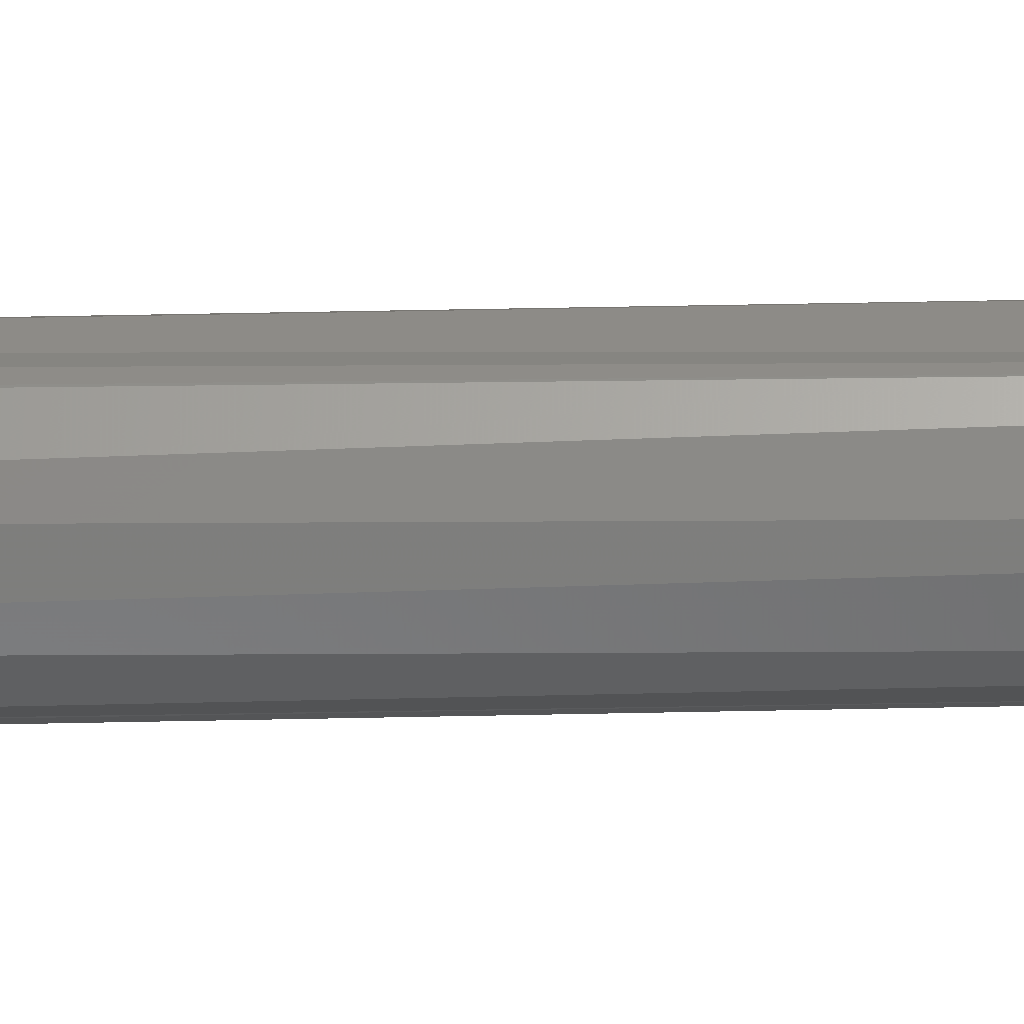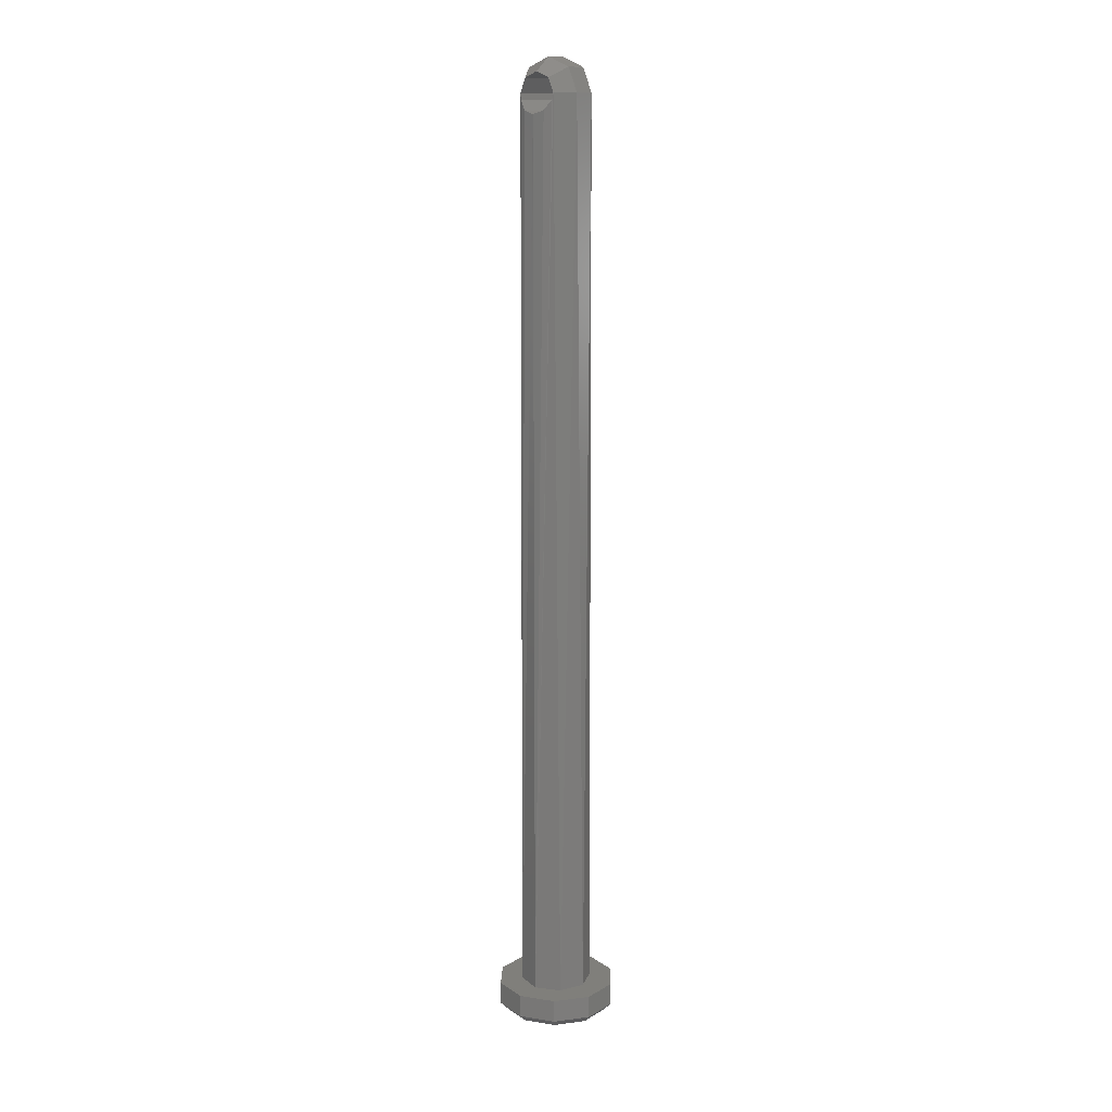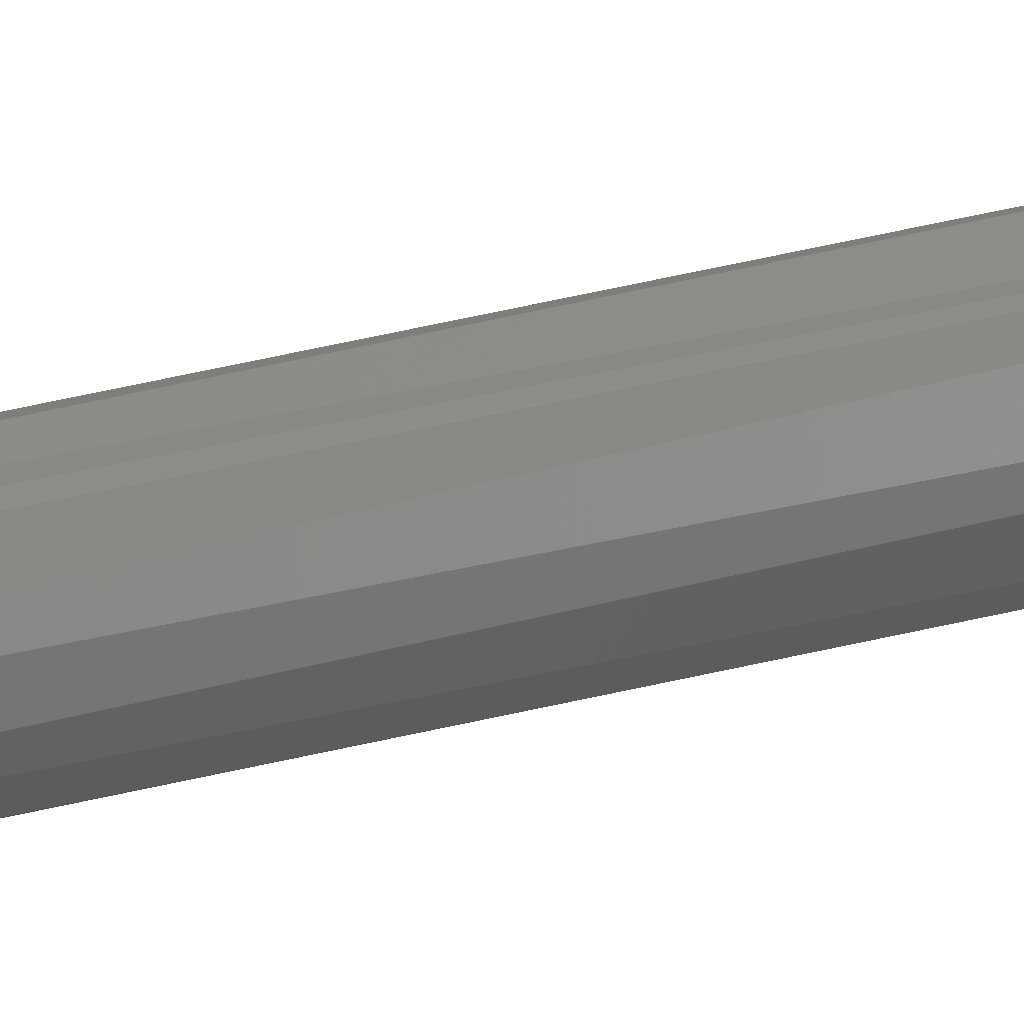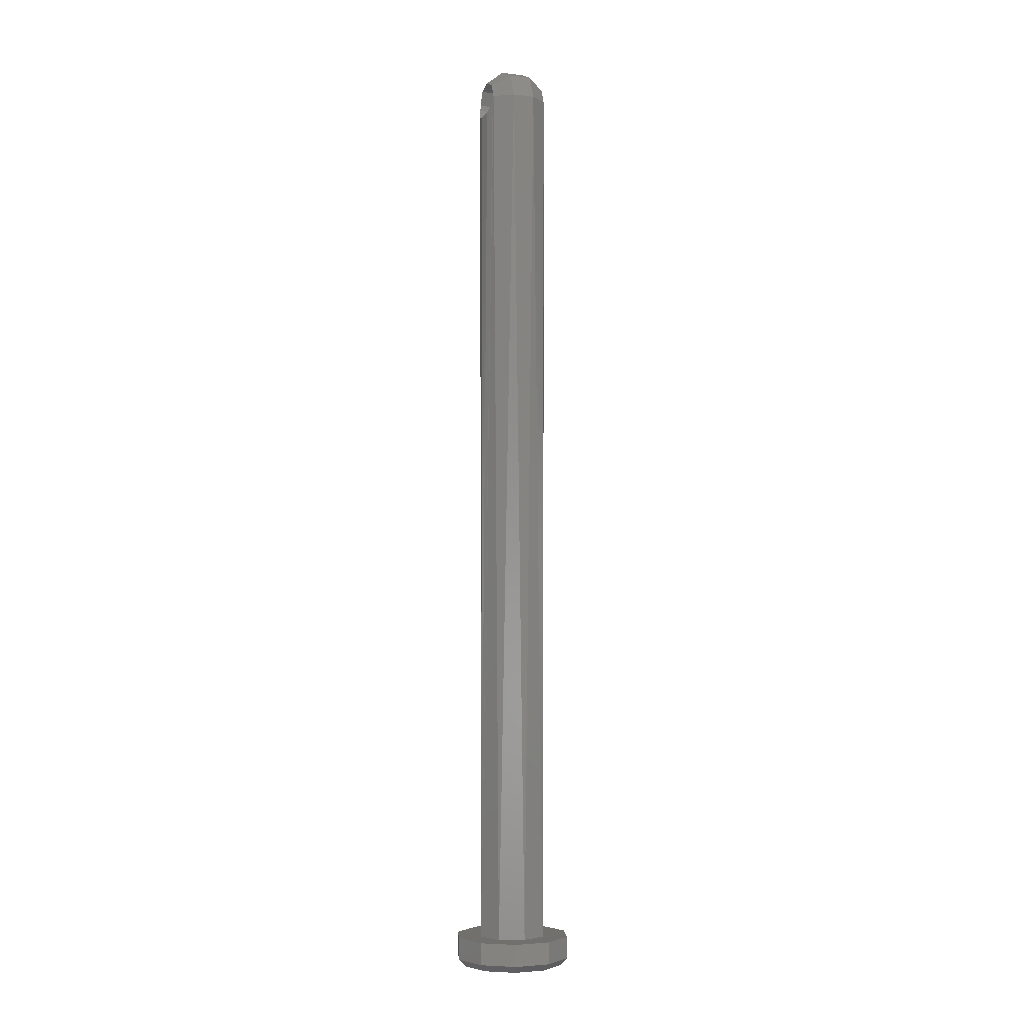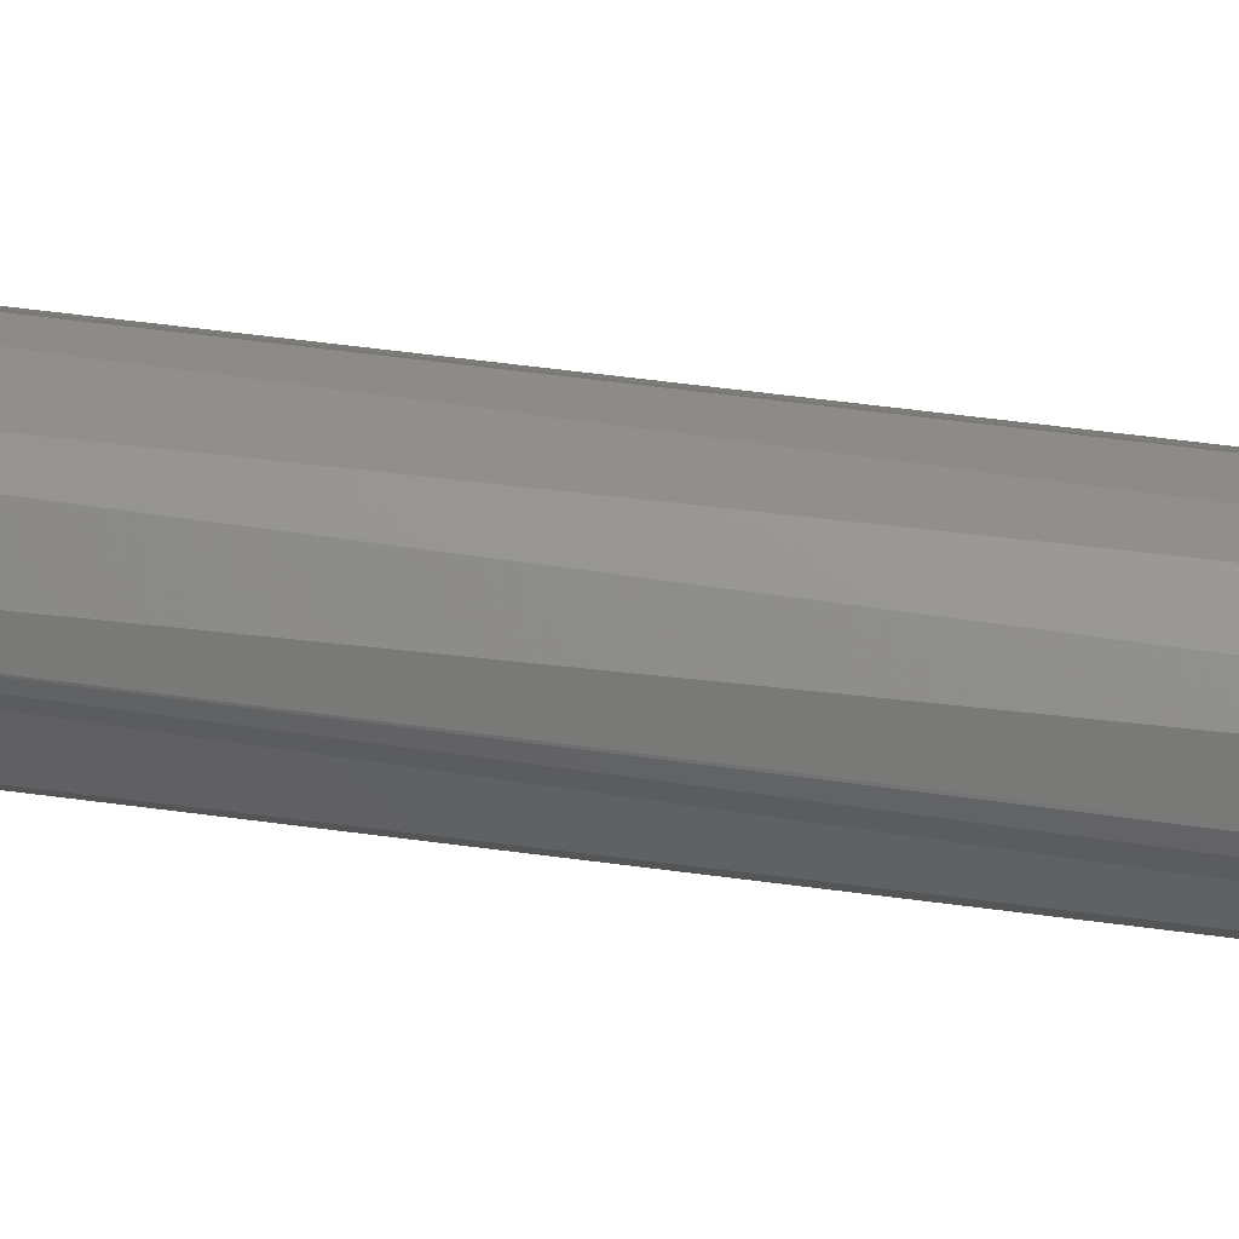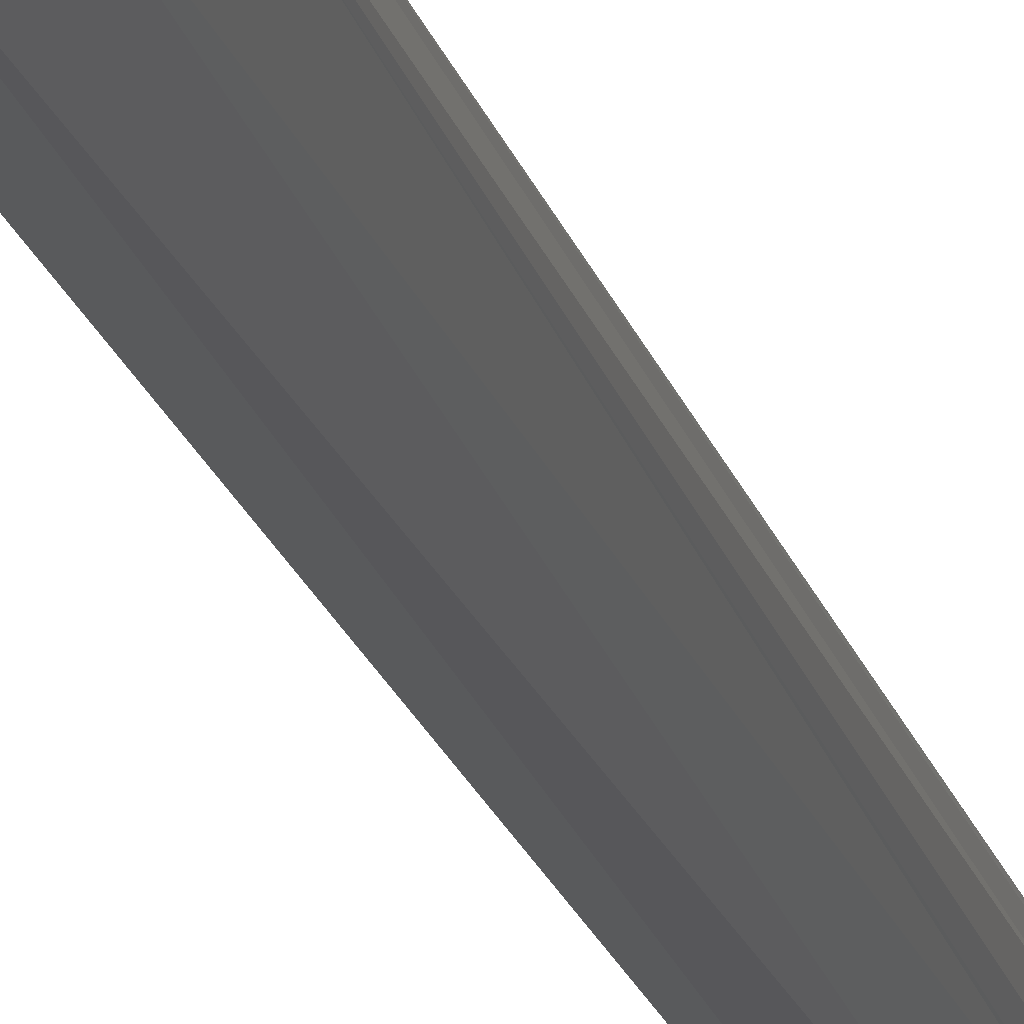
<metadata>
{"format":"stl","ext":"stl","renderer":"f3d","projection":"perspective","resolution":1024,"background":"white","views":[{"elev":-77.9,"azim":-89.0,"up":"+Z"},{"elev":12.8,"azim":127.6,"up":"+Y"},{"elev":-67.3,"azim":-77.6,"up":"+Z"},{"elev":-3.2,"azim":158.0,"up":"+Y"},{"elev":70.2,"azim":97.1,"up":"+Z"},{"elev":-18.2,"azim":13.2,"up":"+Z"}]}
</metadata>
<code>
# stl→obj: 68 verts, 136 faces
v -4 0 4.898e-16
v -4 -1.5 4.898e-16
v -3.236 0 2.351
v -3.236 -1.5 2.351
v -1.236 0 3.804
v -1.236 -1.5 3.804
v 1.236 0 3.804
v 1.236 -1.5 3.804
v 3.236 0 2.351
v 3.236 -1.5 2.351
v 4 0 0
v 4 -1.5 -9.797e-16
v 3.236 0 -2.351
v 3.236 -1.5 -2.351
v 1.236 0 -3.804
v 1.236 -1.5 -3.804
v -1.236 0 -3.804
v -1.236 -1.5 -3.804
v -3.236 0 -2.351
v -3.236 -1.5 -2.351
v 1.082 -2 3.329
v -1.082 -2 3.329
v 2.832 -2 2.057
v -2.832 -2 2.057
v 3.5 -2 -2.273e-15
v -3.5 -2 2.62e-07
v 2.832 -2 -2.057
v -2.832 -2 -2.057
v 1.082 -2 -3.329
v -1.082 -2 -3.329
v -1.958 60 -1.3
v -1.958 60.92 -0.9192
v -0.7575 60 -2.225
v -0.7575 61.57 -1.573
v 0.7575 60 -2.225
v 0.7575 61.57 -1.573
v 1.958 60 -1.3
v 1.958 60.92 -0.9192
v -1.958 60.92 0.9192
v -1.958 60 1.3
v -0.7575 61.57 1.573
v -0.7575 60 2.225
v 0.7575 61.57 1.573
v 0.7575 60 2.225
v 1.958 60.92 0.9192
v 1.958 60 1.3
v -1.958 61.3 0
v -0.7575 62.22 4.985e-16
v 0.7575 62.22 5.912e-16
v 1.958 61.3 0
v -1.662 0 1.662
v -1.439e-16 0 2.35
v -2.35 0 -5.756e-16
v -1.999 59.6 1.235
v -2.228 58.94 0.7483
v -2.35 58.7 7.365e-16
v 1.999 59.6 1.235
v 1.662 0 1.662
v 2.35 0 2.878e-16
v 2.35 58.7 7.365e-16
v 2.228 58.94 0.7483
v 1.662 0 -1.662
v 4.317e-16 0 -2.35
v 1.999 59.6 -1.235
v 2.228 58.94 -0.7483
v -1.999 59.6 -1.235
v -1.662 0 -1.662
v -2.228 58.94 -0.7483
f 1 2 3
f 3 2 4
f 3 4 5
f 5 4 6
f 5 6 7
f 7 6 8
f 7 8 9
f 9 8 10
f 9 10 11
f 11 10 12
f 11 12 13
f 13 12 14
f 13 14 15
f 15 14 16
f 15 16 17
f 17 16 18
f 17 18 19
f 19 18 20
f 19 20 1
f 1 20 2
f 21 22 23
f 23 22 24
f 23 24 25
f 25 24 26
f 25 26 27
f 27 26 28
f 27 28 29
f 29 28 30
f 8 23 10
f 10 23 25
f 10 25 12
f 23 8 21
f 21 8 6
f 21 6 22
f 22 6 4
f 22 4 24
f 24 4 2
f 24 2 26
f 18 28 20
f 20 28 26
f 20 26 2
f 28 18 30
f 30 18 16
f 30 16 29
f 29 16 14
f 29 14 27
f 27 14 12
f 27 12 25
f 31 32 33
f 33 32 34
f 33 34 35
f 35 34 36
f 35 36 37
f 37 36 38
f 39 40 41
f 41 40 42
f 41 42 43
f 43 42 44
f 43 44 45
f 45 44 46
f 47 39 48
f 48 39 41
f 48 41 49
f 49 41 43
f 49 43 50
f 50 43 45
f 32 47 34
f 34 47 48
f 34 48 36
f 36 48 49
f 36 49 38
f 38 49 50
f 40 51 42
f 44 42 52
f 51 52 42
f 53 51 40
f 53 40 54
f 53 54 55
f 53 55 56
f 57 46 58
f 58 46 44
f 58 44 52
f 59 60 58
f 58 60 61
f 58 61 57
f 37 62 35
f 33 35 63
f 62 63 35
f 59 62 37
f 59 37 64
f 59 64 65
f 59 65 60
f 66 31 67
f 67 31 33
f 67 33 63
f 53 56 67
f 67 56 68
f 67 68 66
f 54 61 55
f 55 61 60
f 55 60 56
f 61 54 57
f 57 54 40
f 57 40 46
f 46 40 39
f 46 39 45
f 45 39 47
f 45 47 50
f 31 38 32
f 32 38 50
f 32 50 47
f 38 31 37
f 37 31 66
f 37 66 64
f 64 66 68
f 64 68 65
f 65 68 56
f 65 56 60
f 13 15 63
f 13 63 62
f 13 62 59
f 13 59 11
f 15 17 63
f 63 17 19
f 63 19 67
f 5 7 52
f 52 7 9
f 52 9 58
f 59 58 11
f 11 58 9
f 5 52 3
f 3 52 51
f 3 51 1
f 1 51 53
f 1 53 19
f 19 53 67

</code>
